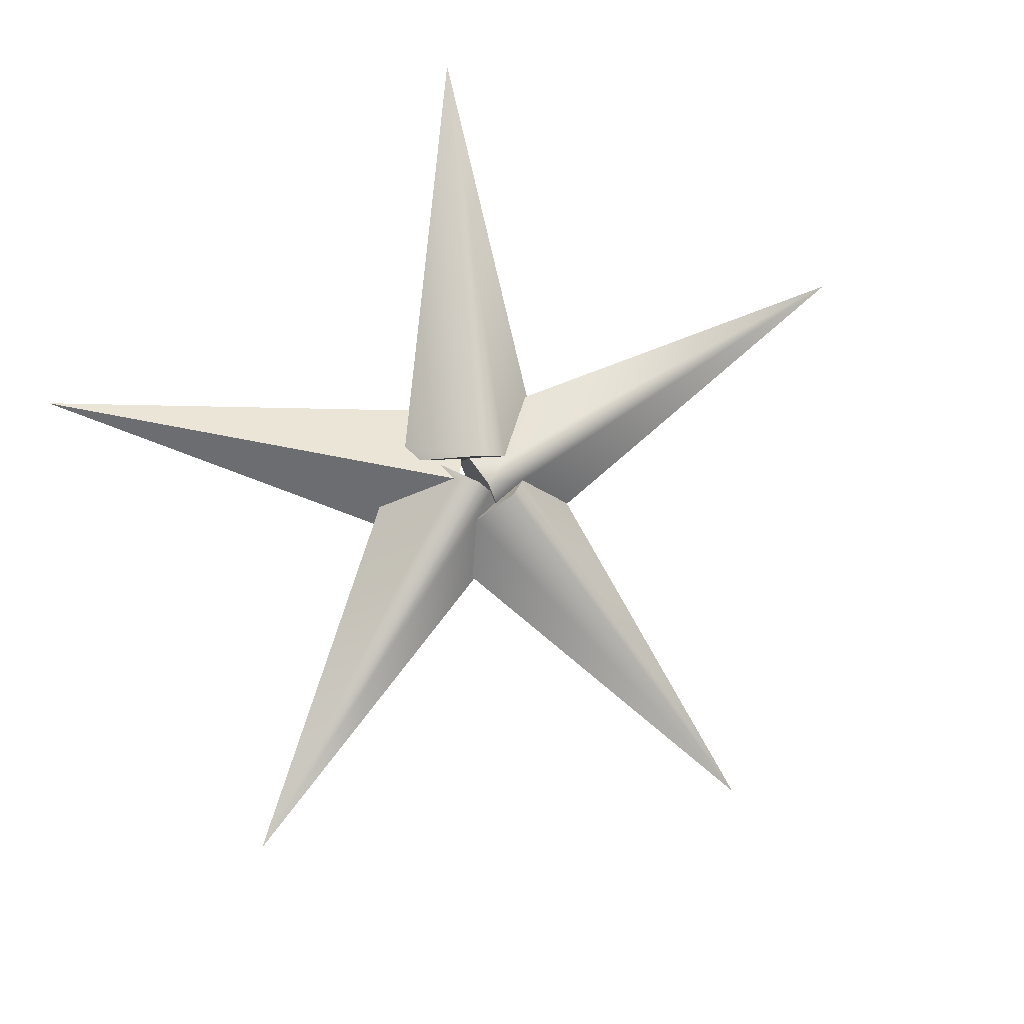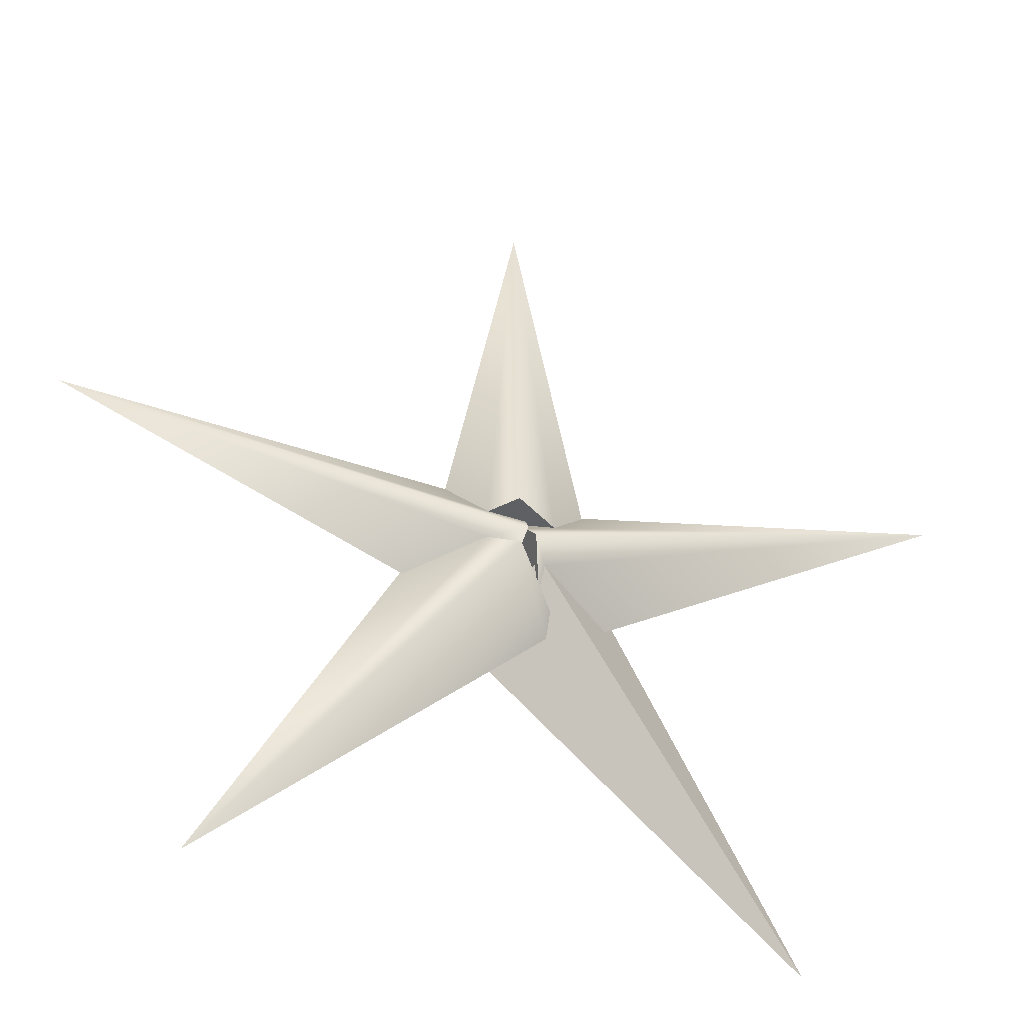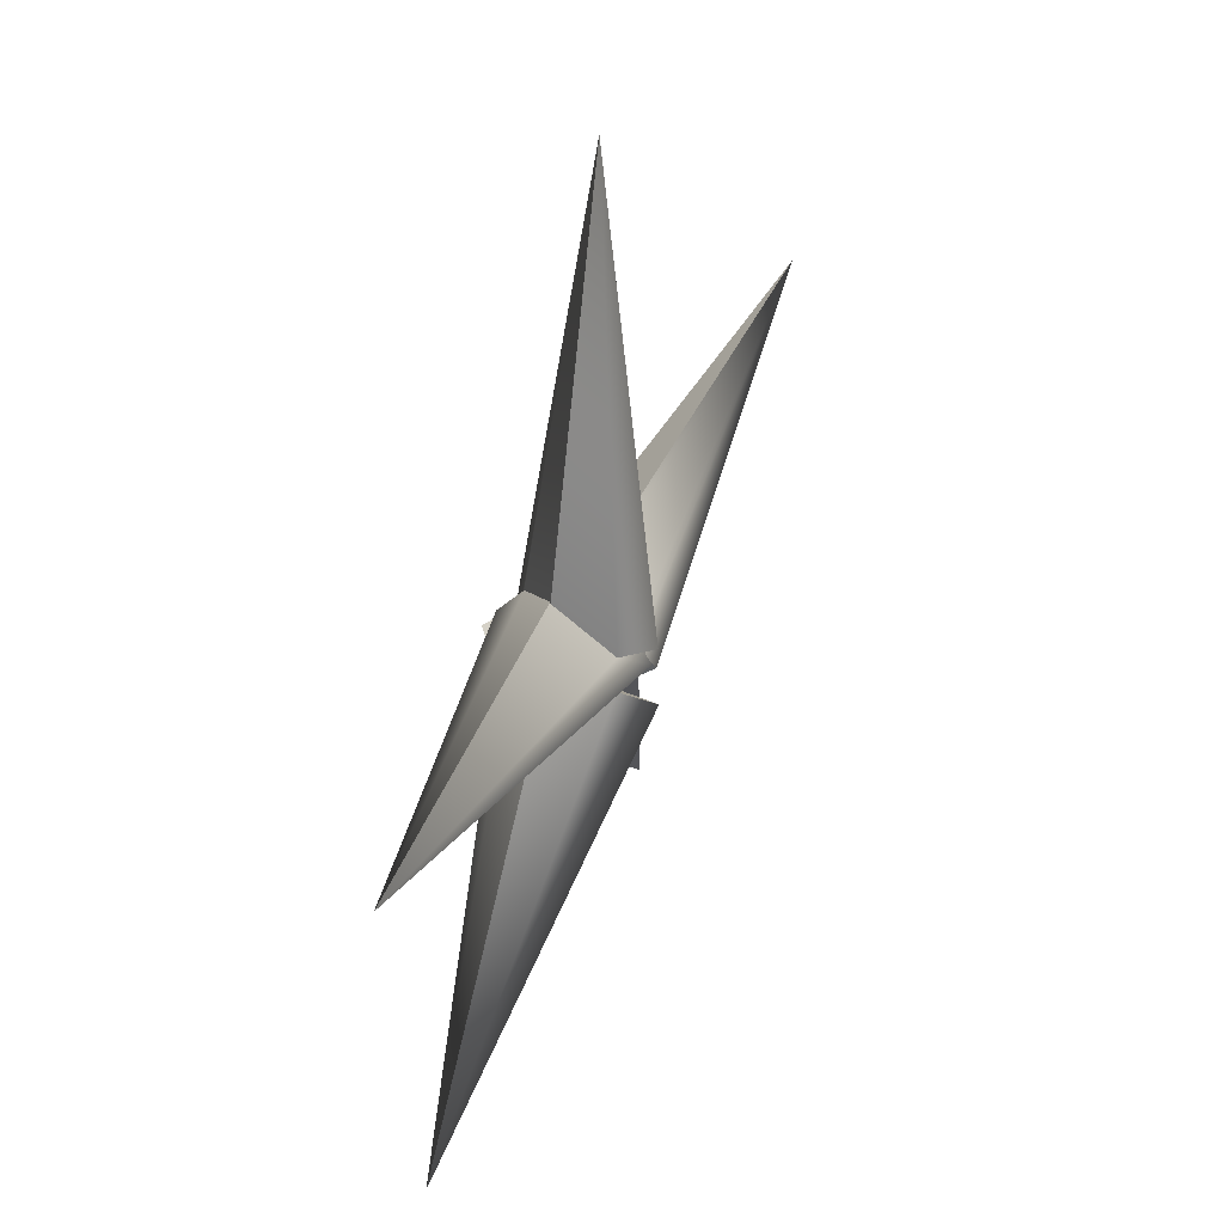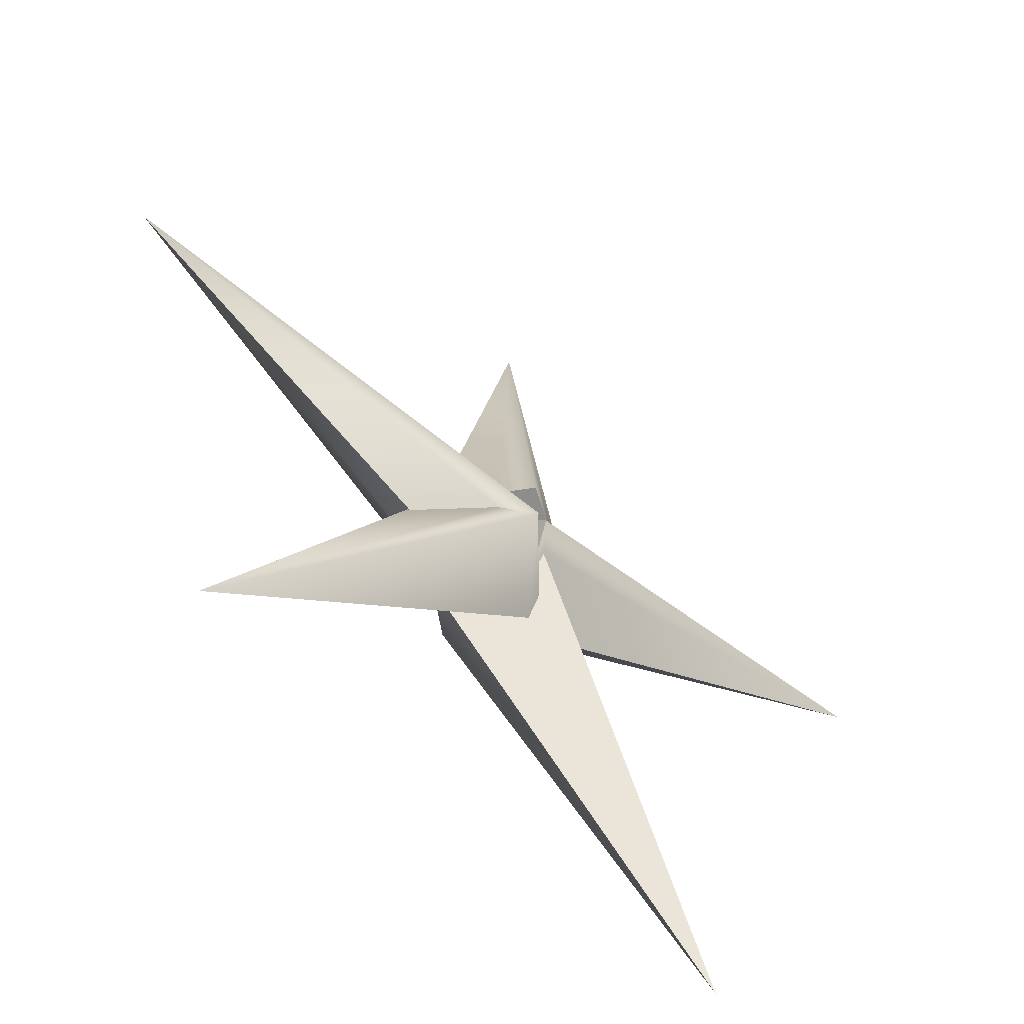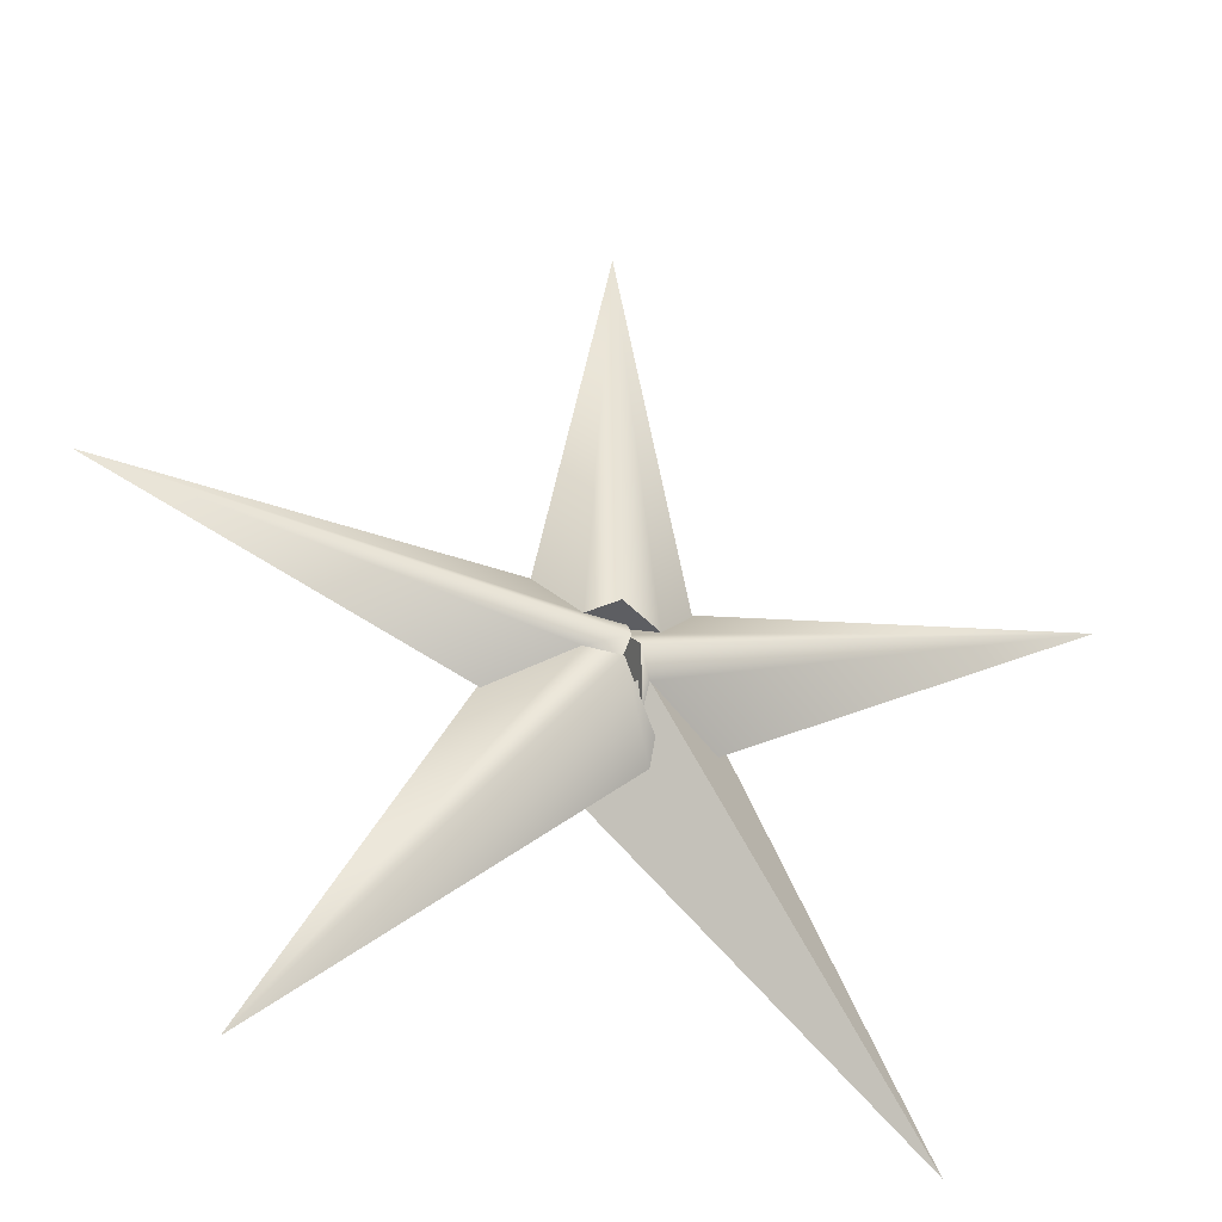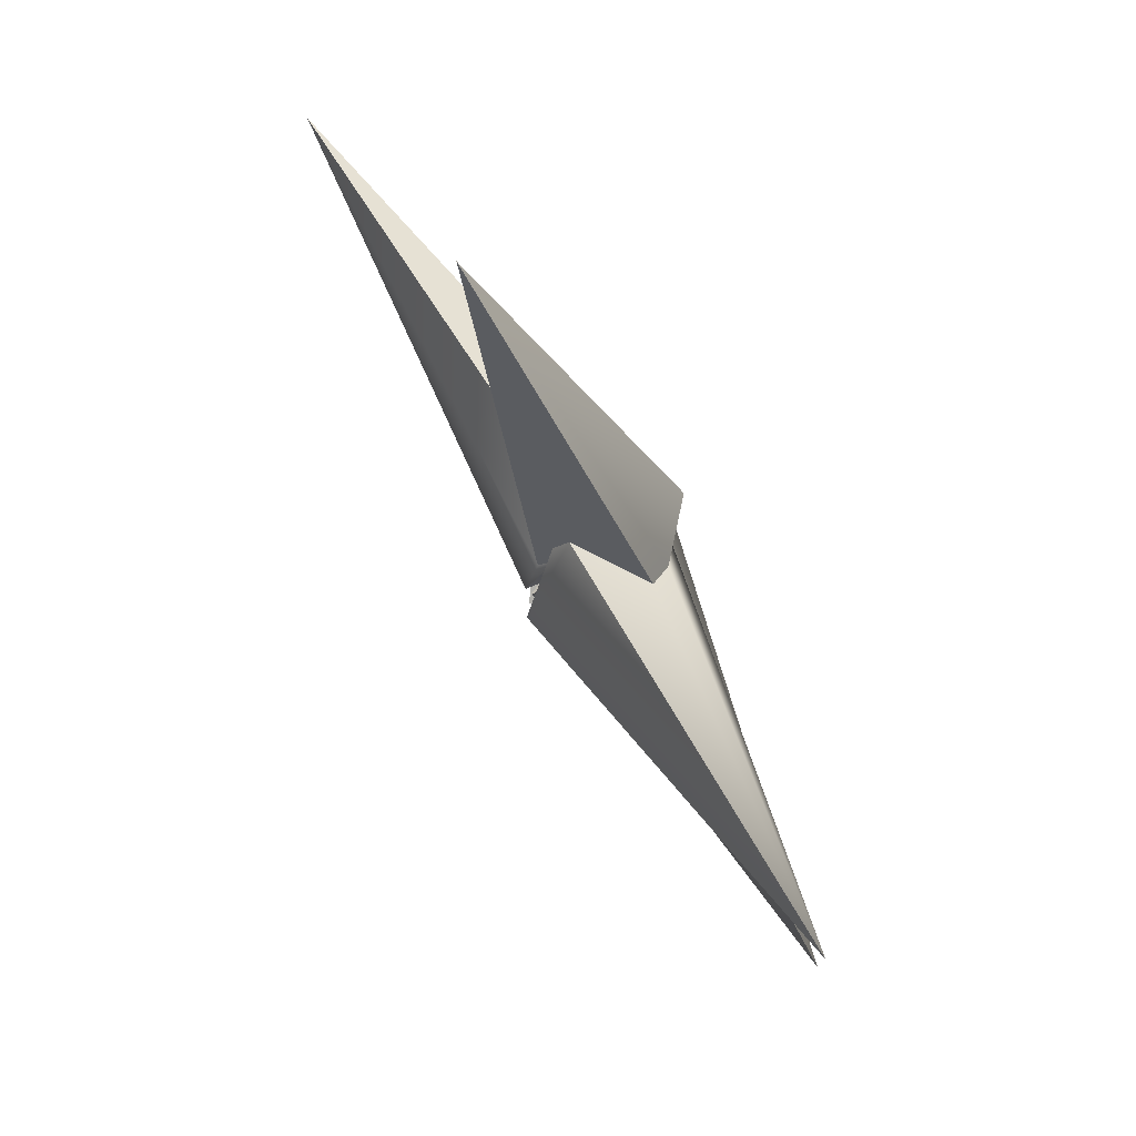
<metadata>
{"format":"obj","ext":"obj","renderer":"f3d","projection":"perspective","resolution":1024,"background":"white","views":[{"elev":-75.7,"azim":38.5,"up":"+Z"},{"elev":-43.8,"azim":143.6,"up":"+Y"},{"elev":35.2,"azim":92.7,"up":"+Y"},{"elev":-64.5,"azim":121.5,"up":"+Y"},{"elev":-39.1,"azim":141.6,"up":"+Y"},{"elev":-78.0,"azim":-77.9,"up":"+Y"}]}
</metadata>
<code>
g default
v 0.7161 -0.4206 6.407
v -0.809 -2.177 6.454
v 0.195 -0.4039 6.574
v 0.2554 -0.535 6.523
v 0.4711 -0.2968 6.936
v -1.358 0.4616 5.772
v 0.8165 -0.5268 6.966
v 0.5529 -0.3277 7.097
v 0.8452 -0.6889 6.888
v 0.6176 -0.6076 6.496
v 0.9273 -0.4484 6.312
v 2.085 -2.215 7.256
v 0.5856 -0.7122 6.575
v 0.6917 -0.1536 6.838
v 0.6714 -0.1536 6.908
v 0.5658 -0.1536 6.935
v 0.5094 -0.1536 6.799
v 0.83 -0.2998 6.942
v 0.7361 -0.3481 6.997
v 1.279 -0.4544 6.835
v 0.4198 0.1138 6.477
v 0.7854 2.137 6.567
v 0.9337 -0.1536 6.318
v 0.6678 -0.1536 6.388
v 1.003 -0.1536 6.486
v 1.08 0.1669 6.757
v 0.6568 -0.0635 6.899
v 0.6432 -0.1825 7.022
v 3.027 0.1767 7.261
v 1.073 0.171 6.758
v 0.8273 -0.3297 6.327
v 0.6915 -0.5199 6.49
v 0.4638 -0.2265 6.863
v 0.8092 -0.1536 6.437
v 0.8015 -0.1536 6.463
v 1.01 -0.3277 6.489
v 1.276 -0.471 6.823
v 0.4297 0.1285 6.496
v 0.8434 -0.4416 6.505
v 0.8611 -0.2869 6.346
v 0.8311 -0.2322 6.413
v 0.691 -0.1599 6.844
v 0.5704 -0.3289 6.99
v 0.752 -0.4101 6.442
v 0.6902 -0.4154 6.899
v 0.7267 -0.3972 6.875
v 0.7951 -0.4591 6.555
g star2:pCone29 group1
f 1 2 4
f 2 3 4
f 5 6 3
f 6 4 3
f 8 2 7
f 7 2 9
f 12 13 11
f 10 11 13
f 15 16 14
f 14 16 17
f 19 12 18
f 18 12 20
f 23 24 22
f 21 22 24
f 23 22 25
f 25 22 26
f 28 29 27
f 27 29 30
f 32 1 31
f 31 1 6
f 1 4 6
f 33 5 8
f 8 5 2
f 5 3 2
f 25 34 23
f 35 24 34
f 23 34 24
f 20 12 37
f 11 36 12
f 36 37 12
f 21 38 22
f 16 22 17
f 17 22 38
f 39 40 36
f 40 29 36
f 29 37 36
f 32 31 44
f 43 44 42
f 31 41 44
f 41 42 44
f 13 12 9
f 45 7 19
f 19 7 12
f 7 9 12
f 26 22 30
f 15 27 16
f 16 27 22
f 27 30 22
f 30 29 26
f 34 25 40
f 40 25 29
f 25 26 29
f 46 18 28
f 28 18 29
f 37 29 20
f 18 20 29
f 35 41 24
f 38 21 6
f 31 6 41
f 41 6 24
f 6 21 24
f 33 8 43
f 7 45 8
f 8 45 43
f 43 45 44
f 45 47 44
f 1 32 2
f 9 2 13
f 44 47 32
f 47 10 32
f 32 10 2
f 10 13 2
f 5 33 6
f 43 42 33
f 14 17 42
f 42 17 33
f 33 17 6
f 17 38 6
f 10 47 11
f 18 46 19
f 19 46 45
f 45 46 47
f 46 39 47
f 47 39 11
f 39 36 11
f 27 15 28
f 14 42 15
f 35 34 41
f 34 40 41
f 28 15 46
f 15 42 46
f 40 39 41
f 41 39 42
f 42 39 46

</code>
